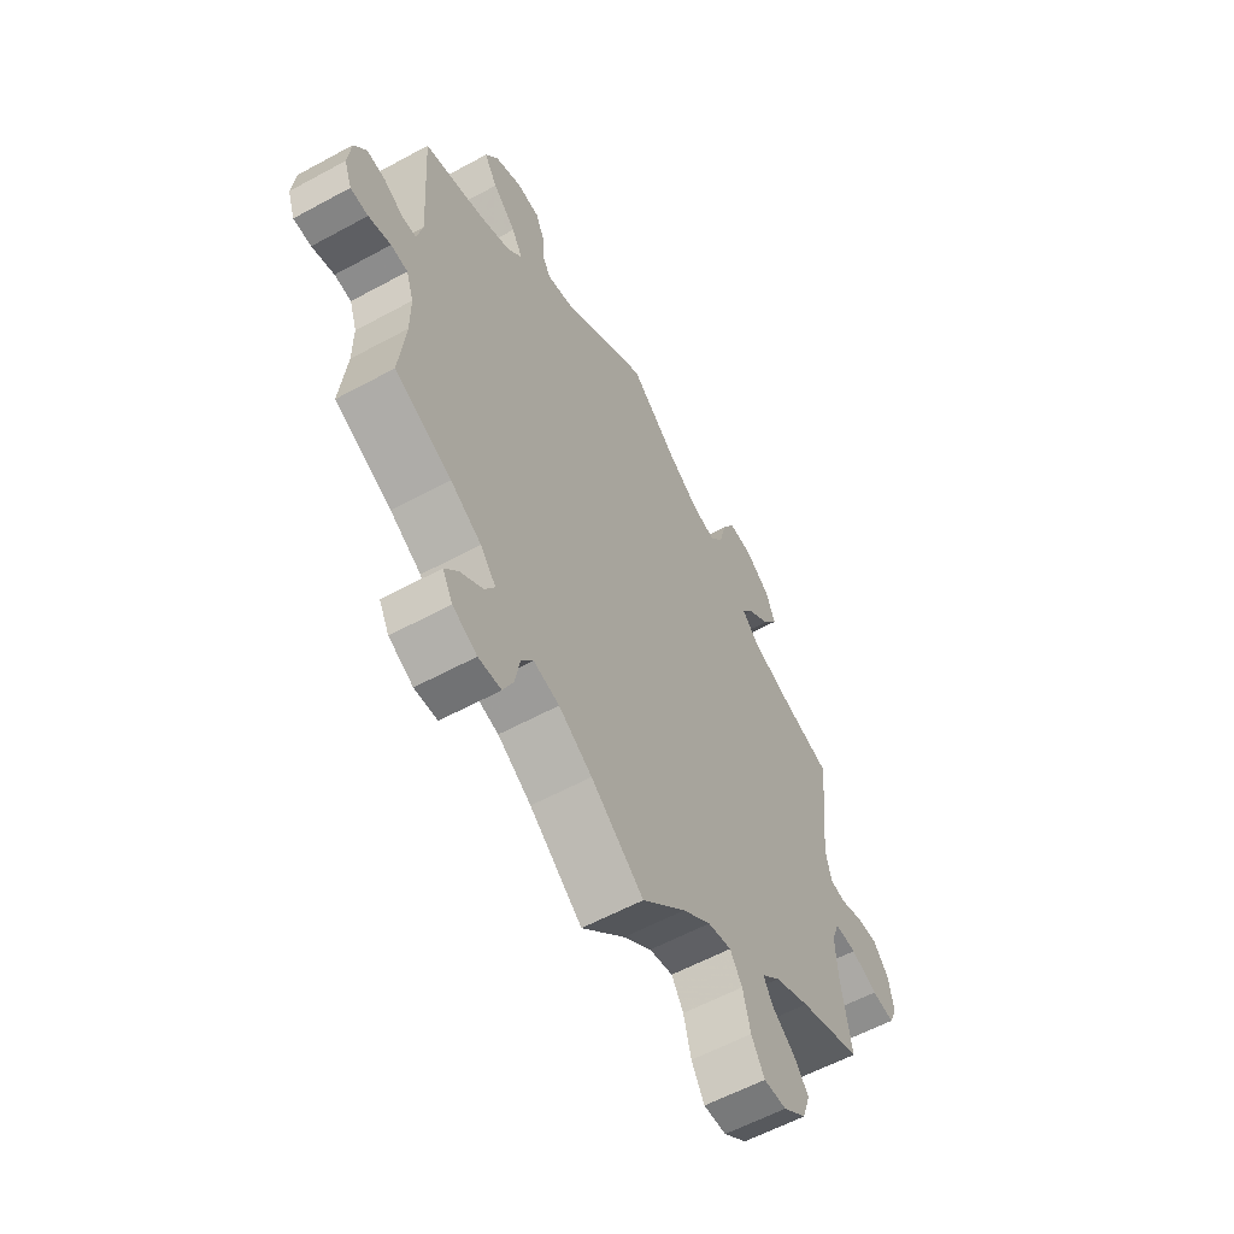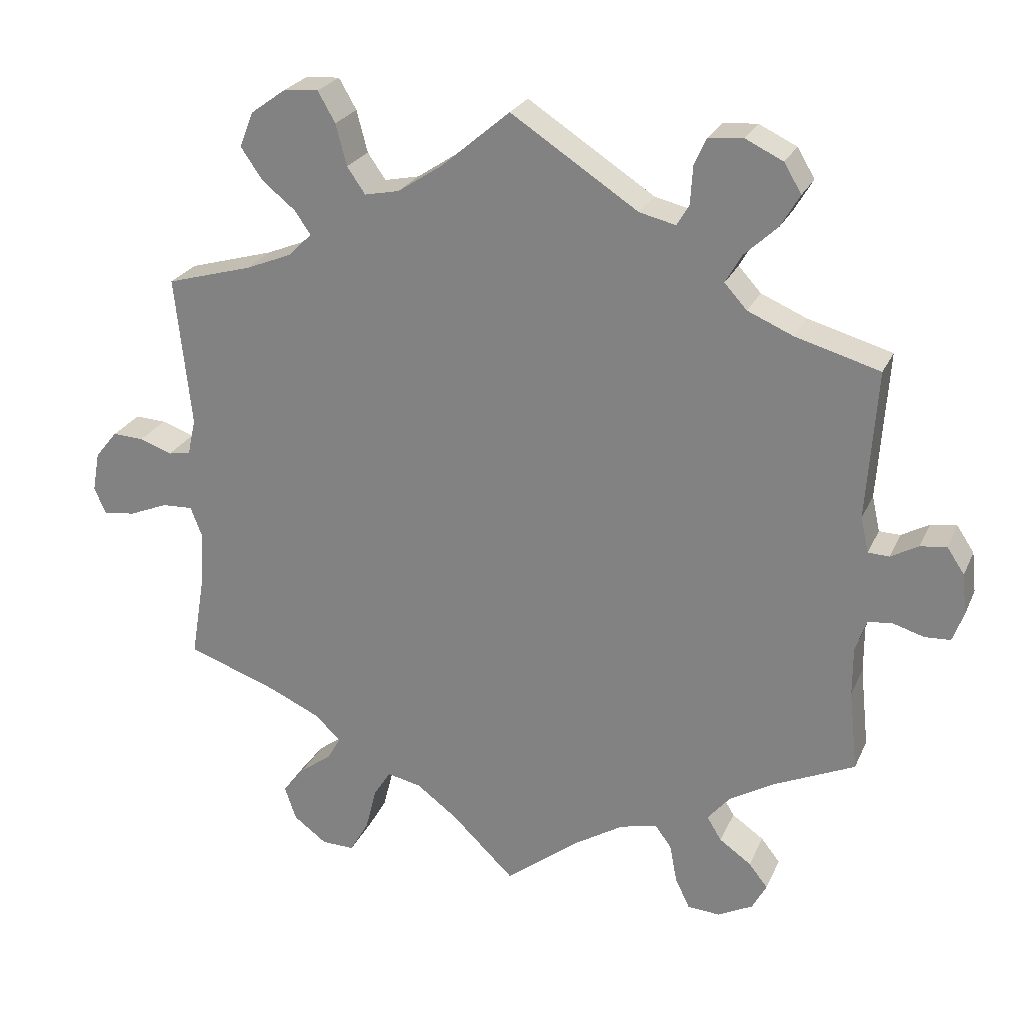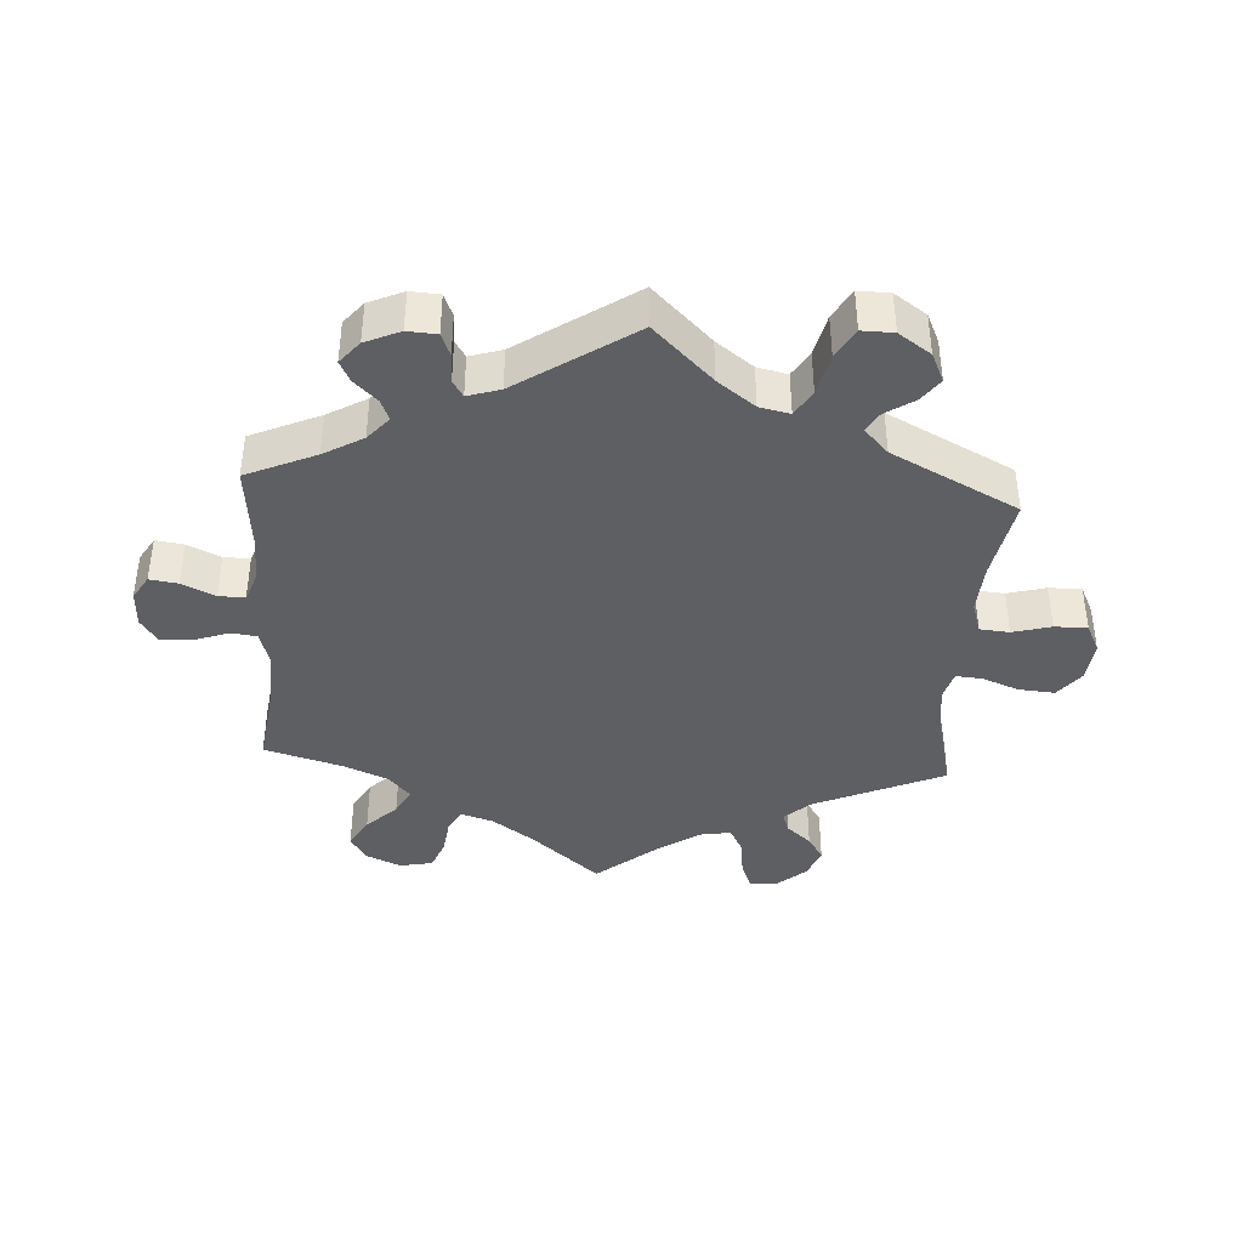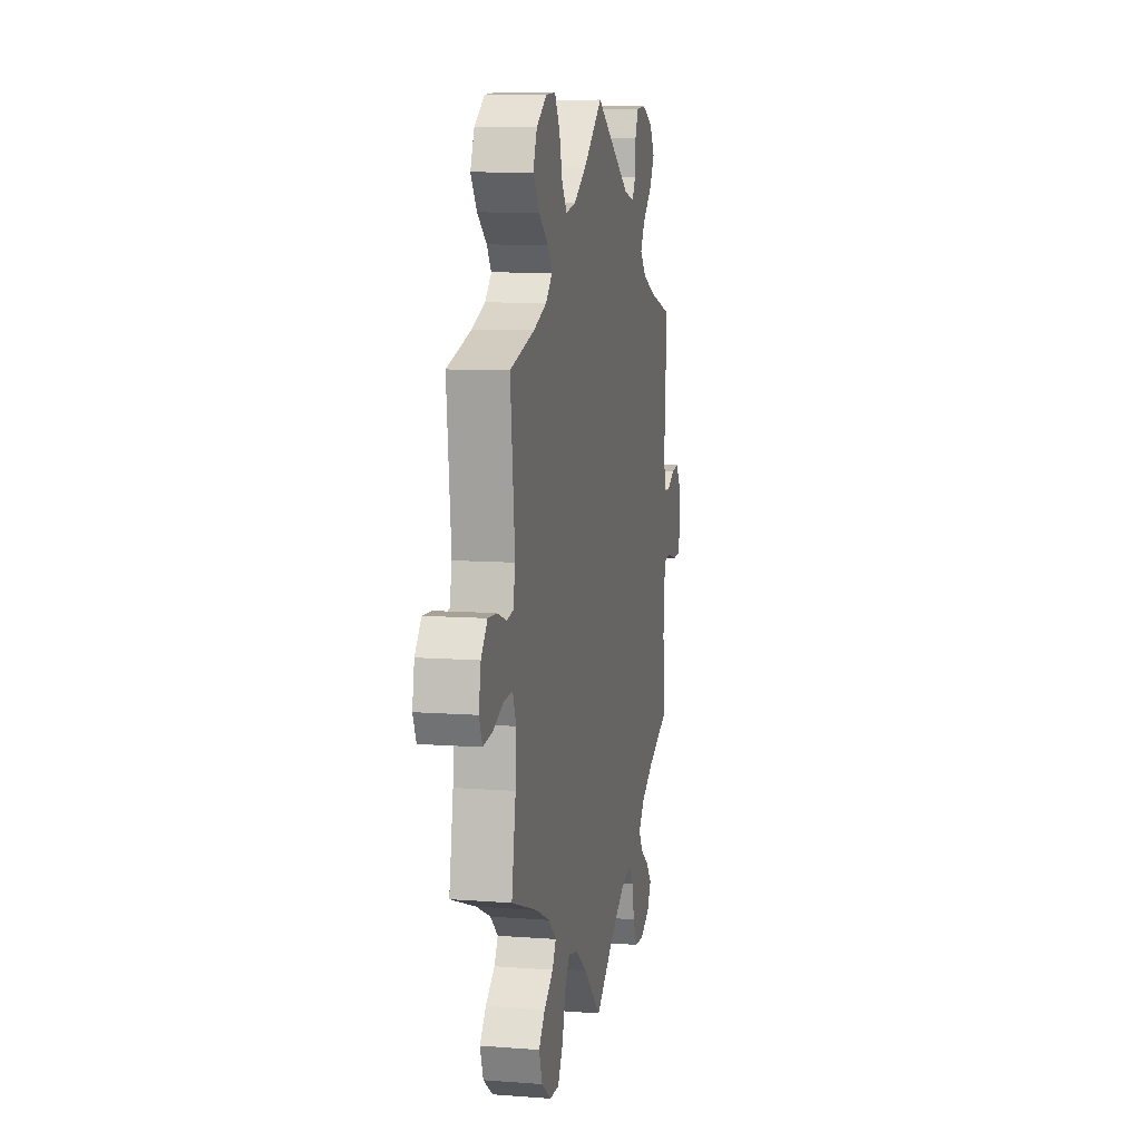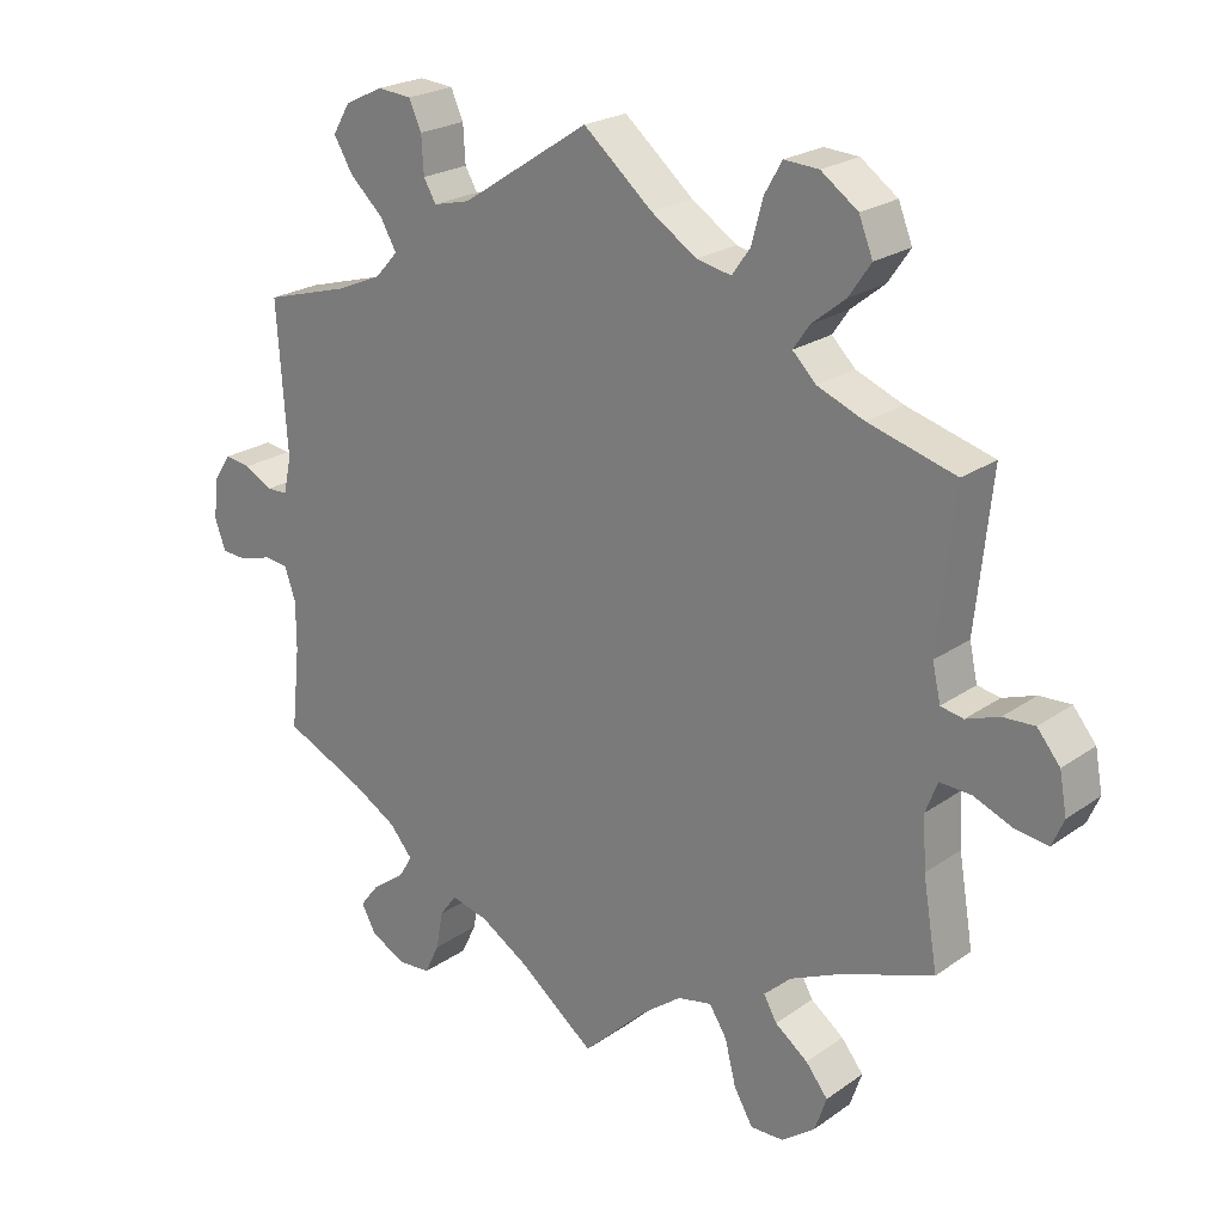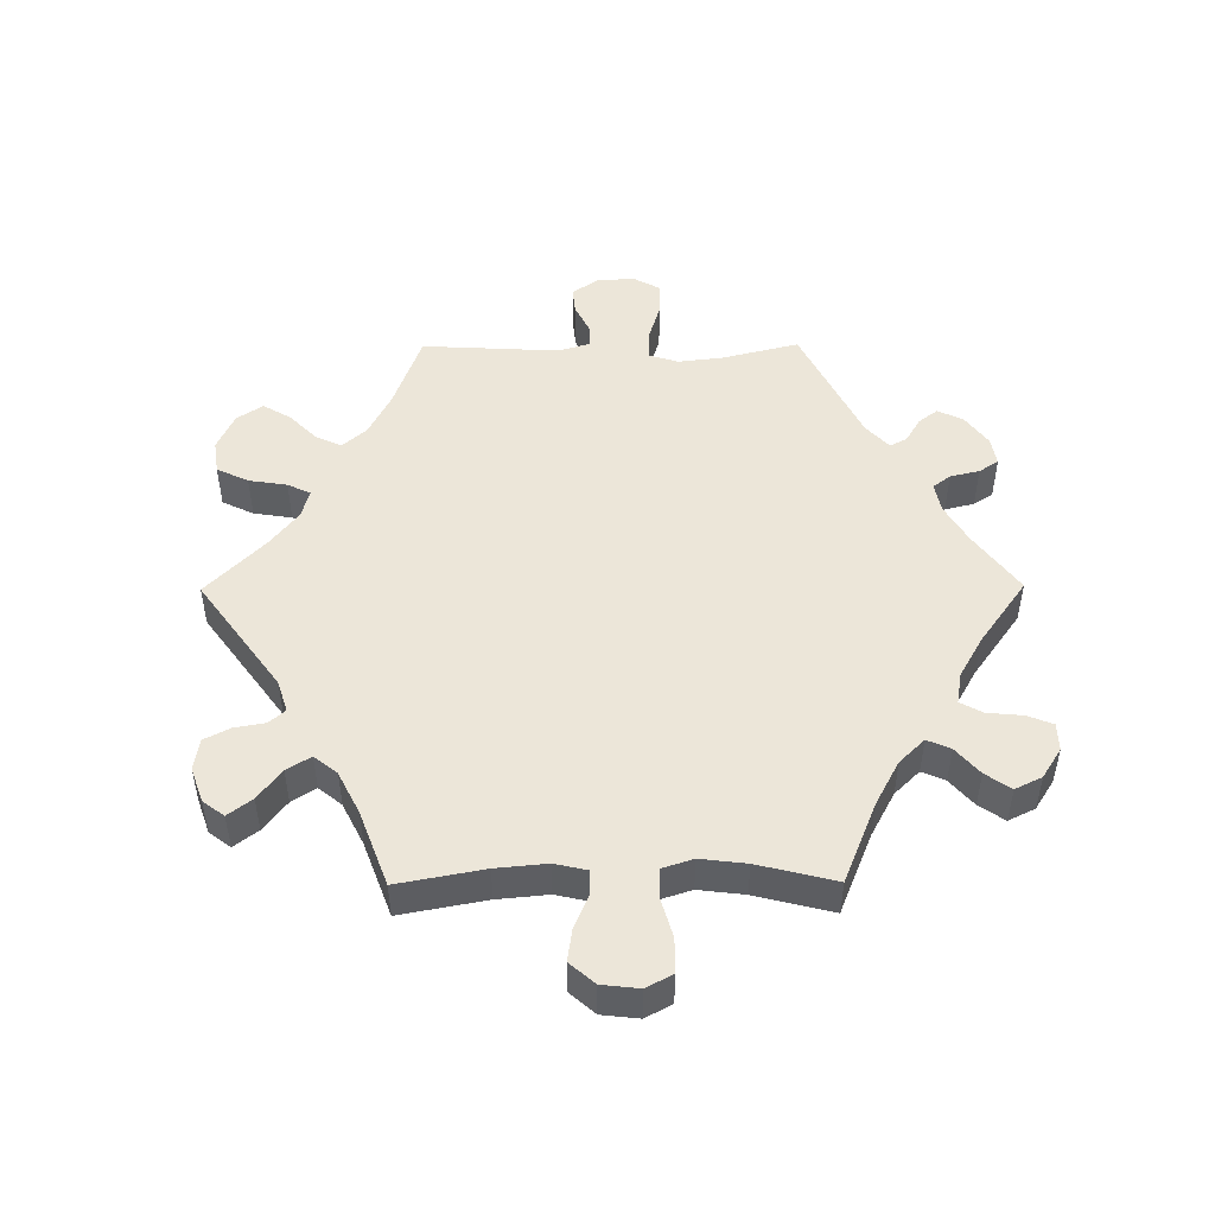
<metadata>
{"format":"obj","ext":"obj","renderer":"f3d","projection":"perspective","resolution":1024,"background":"white","views":[{"elev":-58.7,"azim":-60.7,"up":"+Z"},{"elev":24.8,"azim":-160.1,"up":"+Z"},{"elev":-40.0,"azim":-63.6,"up":"+Y"},{"elev":9.1,"azim":101.5,"up":"+Z"},{"elev":22.7,"azim":40.1,"up":"+Z"},{"elev":48.9,"azim":149.6,"up":"+Y"}]}
</metadata>
<code>
v 0.376 0.07 -0.333
v 0.306 0.07 -0.365
v 0.269 0.07 -0.399
v 0.287 0.07 -0.431
v 0.332 0.07 -0.465
v 0.362 0.07 -0.503
v 0.346 0.07 -0.55
v 0.3 0.07 -0.584
v 0.255 0.07 -0.585
v 0.229 0.07 -0.54
v 0.214 0.07 -0.48
v 0.19 0.07 -0.442
v 0.143 0.07 -0.452
v 0.087 0.07 -0.494
v 0 0.07 -0.578
v -0.104 0.07 -0.497
v -0.17 0.07 -0.456
v -0.221 0.07 -0.443
v -0.244 0.07 -0.474
v -0.254 0.07 -0.527
v -0.274 0.07 -0.569
v -0.319 0.07 -0.572
v -0.367 0.07 -0.547
v -0.387 0.07 -0.51
v -0.361 0.07 -0.477
v -0.317 0.07 -0.446
v -0.297 0.07 -0.413
v -0.328 0.07 -0.376
v -0.389 0.07 -0.34
v -0.501 0.07 -0.289
v -0.489 0.07 -0.177
v -0.489 0.07 -0.11
v -0.504 0.07 -0.066
v -0.537 0.07 -0.062
v -0.581 0.07 -0.075
v -0.616 0.07 -0.073
v -0.631 0.07 -0.032
v -0.625 0.07 0.024
v -0.601 0.07 0.06
v -0.565 0.07 0.055
v -0.527 0.07 0.034
v -0.498 0.07 0.035
v -0.487 0.07 0.084
v -0.501 0.07 0.289
v -0.385 0.07 0.322
v -0.322 0.07 0.349
v -0.291 0.07 0.383
v -0.313 0.07 0.422
v -0.359 0.07 0.465
v -0.385 0.07 0.509
v -0.361 0.07 0.549
v -0.309 0.07 0.574
v -0.262 0.07 0.57
v -0.245 0.07 0.532
v -0.242 0.07 0.481
v -0.225 0.07 0.452
v -0.175 0.07 0.464
v 0 0.07 0.578
v 0.094 0.07 0.498
v 0.156 0.07 0.457
v 0.204 0.07 0.447
v 0.229 0.07 0.483
v 0.244 0.07 0.54
v 0.268 0.07 0.582
v 0.315 0.07 0.579
v 0.365 0.07 0.543
v 0.384 0.07 0.495
v 0.354 0.07 0.451
v 0.308 0.07 0.414
v 0.286 0.07 0.382
v 0.318 0.07 0.35
v 0.382 0.07 0.324
v 0.501 0.07 0.29
v 0.479 0.07 0.082
v 0.49 0.07 0.032
v 0.521 0.07 0.026
v 0.566 0.07 0.042
v 0.609 0.07 0.044
v 0.64 0.07 0.006
v 0.65 0.07 -0.049
v 0.634 0.07 -0.086
v 0.589 0.07 -0.08
v 0.536 0.07 -0.058
v 0.493 0.07 -0.056
v 0.477 0.07 -0.098
v 0.481 0.07 -0.169
v 0.501 0.07 -0.289
v 0.376 0 -0.333
v 0.306 0 -0.365
v 0.269 0 -0.399
v 0.287 0 -0.431
v 0.332 0 -0.465
v 0.362 0 -0.503
v 0.346 0 -0.55
v 0.3 0 -0.584
v 0.255 0 -0.585
v 0.229 0 -0.54
v 0.214 0 -0.48
v 0.19 0 -0.442
v 0.143 0 -0.452
v 0.087 0 -0.494
v 0 0 -0.578
v -0.104 0 -0.497
v -0.17 0 -0.456
v -0.221 0 -0.443
v -0.244 0 -0.474
v -0.254 0 -0.527
v -0.274 0 -0.569
v -0.319 0 -0.572
v -0.367 0 -0.547
v -0.387 0 -0.51
v -0.361 0 -0.477
v -0.317 0 -0.446
v -0.297 0 -0.413
v -0.328 0 -0.376
v -0.389 0 -0.34
v -0.501 0 -0.289
v -0.489 0 -0.177
v -0.489 0 -0.11
v -0.504 0 -0.066
v -0.537 0 -0.062
v -0.581 0 -0.075
v -0.616 0 -0.073
v -0.631 0 -0.032
v -0.625 0 0.024
v -0.601 0 0.06
v -0.565 0 0.055
v -0.527 0 0.034
v -0.498 0 0.035
v -0.487 0 0.084
v -0.501 0 0.289
v -0.385 0 0.322
v -0.322 0 0.349
v -0.291 0 0.383
v -0.313 0 0.422
v -0.359 0 0.465
v -0.385 0 0.509
v -0.361 0 0.549
v -0.309 0 0.574
v -0.262 0 0.57
v -0.245 0 0.532
v -0.242 0 0.481
v -0.225 0 0.452
v -0.175 0 0.464
v 0 0 0.578
v 0.094 0 0.498
v 0.156 0 0.457
v 0.204 0 0.447
v 0.229 0 0.483
v 0.244 0 0.54
v 0.268 0 0.582
v 0.315 0 0.579
v 0.365 0 0.543
v 0.384 0 0.495
v 0.354 0 0.451
v 0.308 0 0.414
v 0.286 0 0.382
v 0.318 0 0.35
v 0.382 0 0.324
v 0.501 0 0.29
v 0.479 0 0.082
v 0.49 0 0.032
v 0.521 0 0.026
v 0.566 0 0.042
v 0.609 0 0.044
v 0.64 0 0.006
v 0.65 0 -0.049
v 0.634 0 -0.086
v 0.589 0 -0.08
v 0.536 0 -0.058
v 0.493 0 -0.056
v 0.477 0 -0.098
v 0.481 0 -0.169
v 0.501 0 -0.289
f 86 87 1
f 85 86 1 2
f 84 85 2 3
f 80 81 82 83
f 80 83 84
f 79 80 84
f 76 77 78 79
f 76 79 84
f 75 76 84 3
f 72 73 74
f 71 72 74 75
f 70 71 75 3
f 66 67 68 69
f 66 69 70
f 65 66 70
f 62 63 64 65
f 61 62 65 70
f 60 61 70 3
f 57 58 59
f 56 57 59 60
f 52 53 54 55
f 52 55 56
f 51 52 56
f 48 49 50 51
f 47 48 51 56
f 46 47 56 60
f 43 44 45
f 42 43 45 46
f 38 39 40 41
f 38 41 42
f 37 38 42
f 34 35 36 37
f 33 34 37 42
f 32 33 42 46
f 29 30 31
f 28 29 31 32
f 27 28 32 46
f 23 24 25 26
f 23 26 27
f 22 23 27
f 19 20 21 22
f 18 19 22 27
f 17 18 27 46
f 14 15 16
f 13 14 16 17
f 12 13 17 46
f 8 9 10 11
f 8 11 12
f 4 5 6 7
f 3 4 7 8
f 12 46 60 3
f 3 8 12
f 88 174 173
f 89 88 173 172
f 90 89 172 171
f 170 169 168 167
f 171 170 167
f 171 167 166
f 166 165 164 163
f 171 166 163
f 90 171 163 162
f 161 160 159
f 162 161 159 158
f 90 162 158 157
f 156 155 154 153
f 157 156 153
f 157 153 152
f 152 151 150 149
f 157 152 149 148
f 90 157 148 147
f 146 145 144
f 147 146 144 143
f 142 141 140 139
f 143 142 139
f 143 139 138
f 138 137 136 135
f 143 138 135 134
f 147 143 134 133
f 132 131 130
f 133 132 130 129
f 128 127 126 125
f 129 128 125
f 129 125 124
f 124 123 122 121
f 129 124 121 120
f 133 129 120 119
f 118 117 116
f 119 118 116 115
f 133 119 115 114
f 113 112 111 110
f 114 113 110
f 114 110 109
f 109 108 107 106
f 114 109 106 105
f 133 114 105 104
f 103 102 101
f 104 103 101 100
f 133 104 100 99
f 98 97 96 95
f 99 98 95
f 94 93 92 91
f 95 94 91 90
f 90 147 133 99
f 99 95 90
f 1 88 89 2
f 2 89 90 3
f 3 90 91 4
f 4 91 92 5
f 5 92 93 6
f 6 93 94 7
f 7 94 95 8
f 8 95 96 9
f 9 96 97 10
f 10 97 98 11
f 11 98 99 12
f 12 99 100 13
f 13 100 101 14
f 14 101 102 15
f 15 102 103 16
f 16 103 104 17
f 17 104 105 18
f 18 105 106 19
f 19 106 107 20
f 20 107 108 21
f 21 108 109 22
f 22 109 110 23
f 23 110 111 24
f 24 111 112 25
f 25 112 113 26
f 26 113 114 27
f 27 114 115 28
f 28 115 116 29
f 29 116 117 30
f 30 117 118 31
f 31 118 119 32
f 32 119 120 33
f 33 120 121 34
f 34 121 122 35
f 35 122 123 36
f 36 123 124 37
f 37 124 125 38
f 38 125 126 39
f 39 126 127 40
f 40 127 128 41
f 41 128 129 42
f 42 129 130 43
f 43 130 131 44
f 44 131 132 45
f 45 132 133 46
f 46 133 134 47
f 47 134 135 48
f 48 135 136 49
f 49 136 137 50
f 50 137 138 51
f 51 138 139 52
f 52 139 140 53
f 53 140 141 54
f 54 141 142 55
f 55 142 143 56
f 56 143 144 57
f 57 144 145 58
f 58 145 146 59
f 59 146 147 60
f 60 147 148 61
f 61 148 149 62
f 62 149 150 63
f 63 150 151 64
f 64 151 152 65
f 65 152 153 66
f 66 153 154 67
f 67 154 155 68
f 68 155 156 69
f 69 156 157 70
f 70 157 158 71
f 71 158 159 72
f 72 159 160 73
f 73 160 161 74
f 74 161 162 75
f 75 162 163 76
f 76 163 164 77
f 77 164 165 78
f 78 165 166 79
f 79 166 167 80
f 80 167 168 81
f 81 168 169 82
f 82 169 170 83
f 83 170 171 84
f 84 171 172 85
f 85 172 173 86
f 86 173 174 87
f 87 174 88 1

</code>
